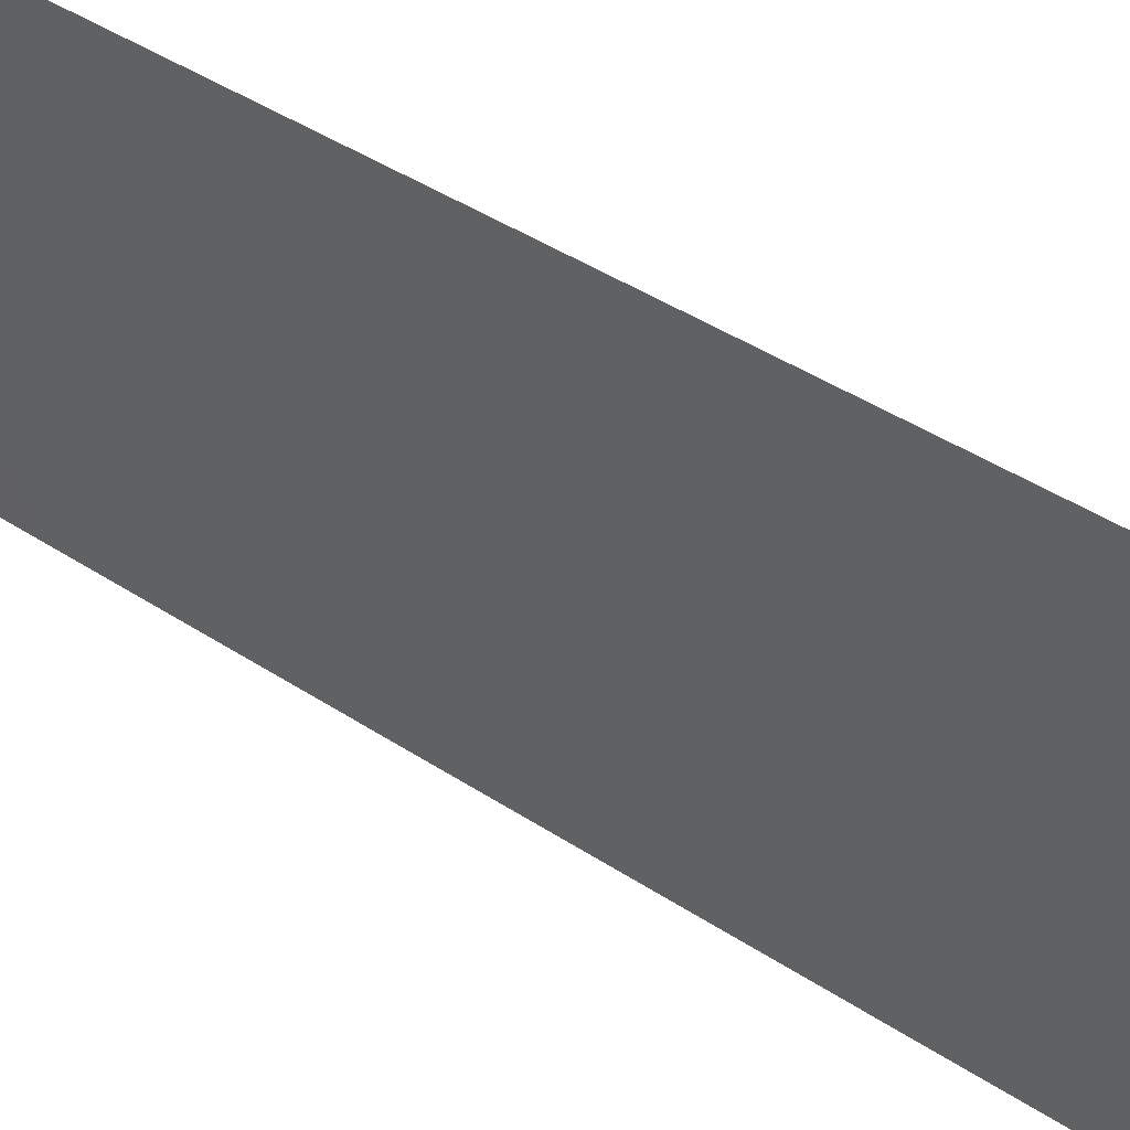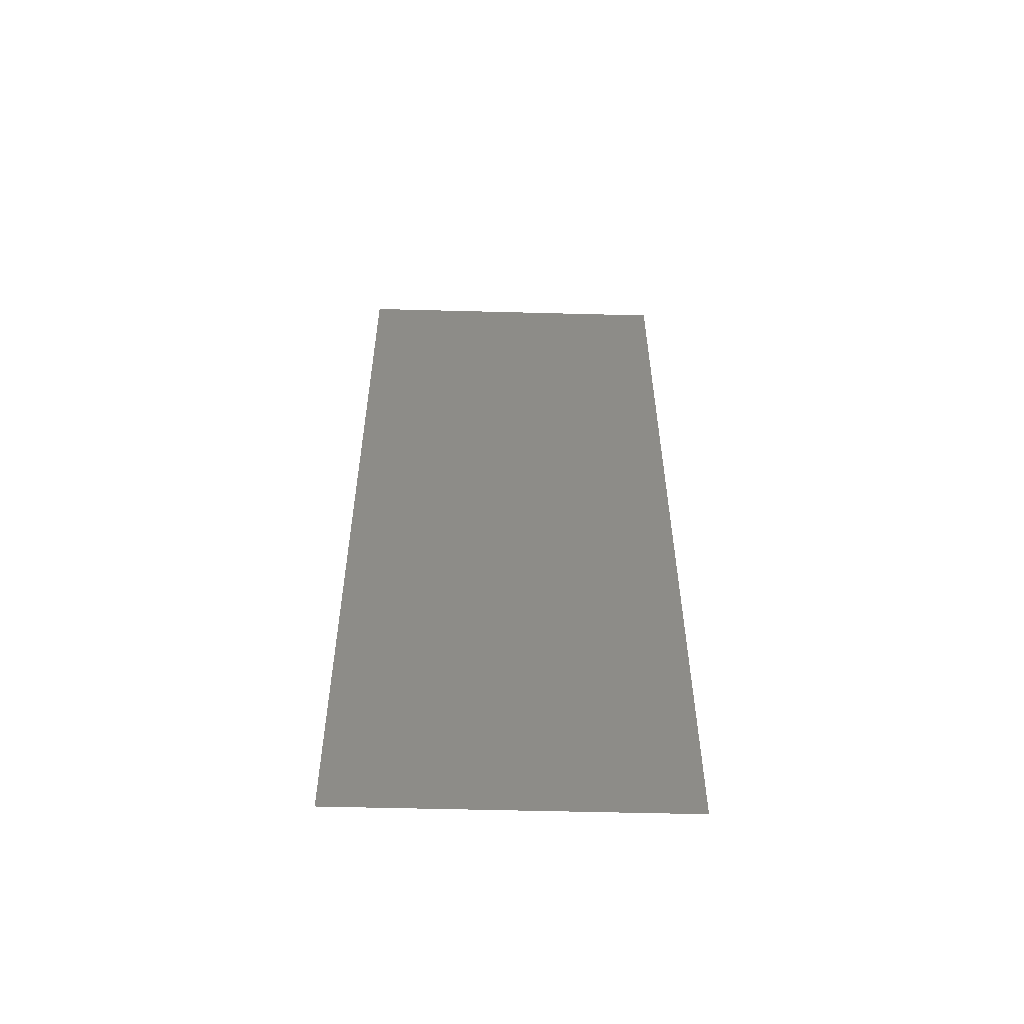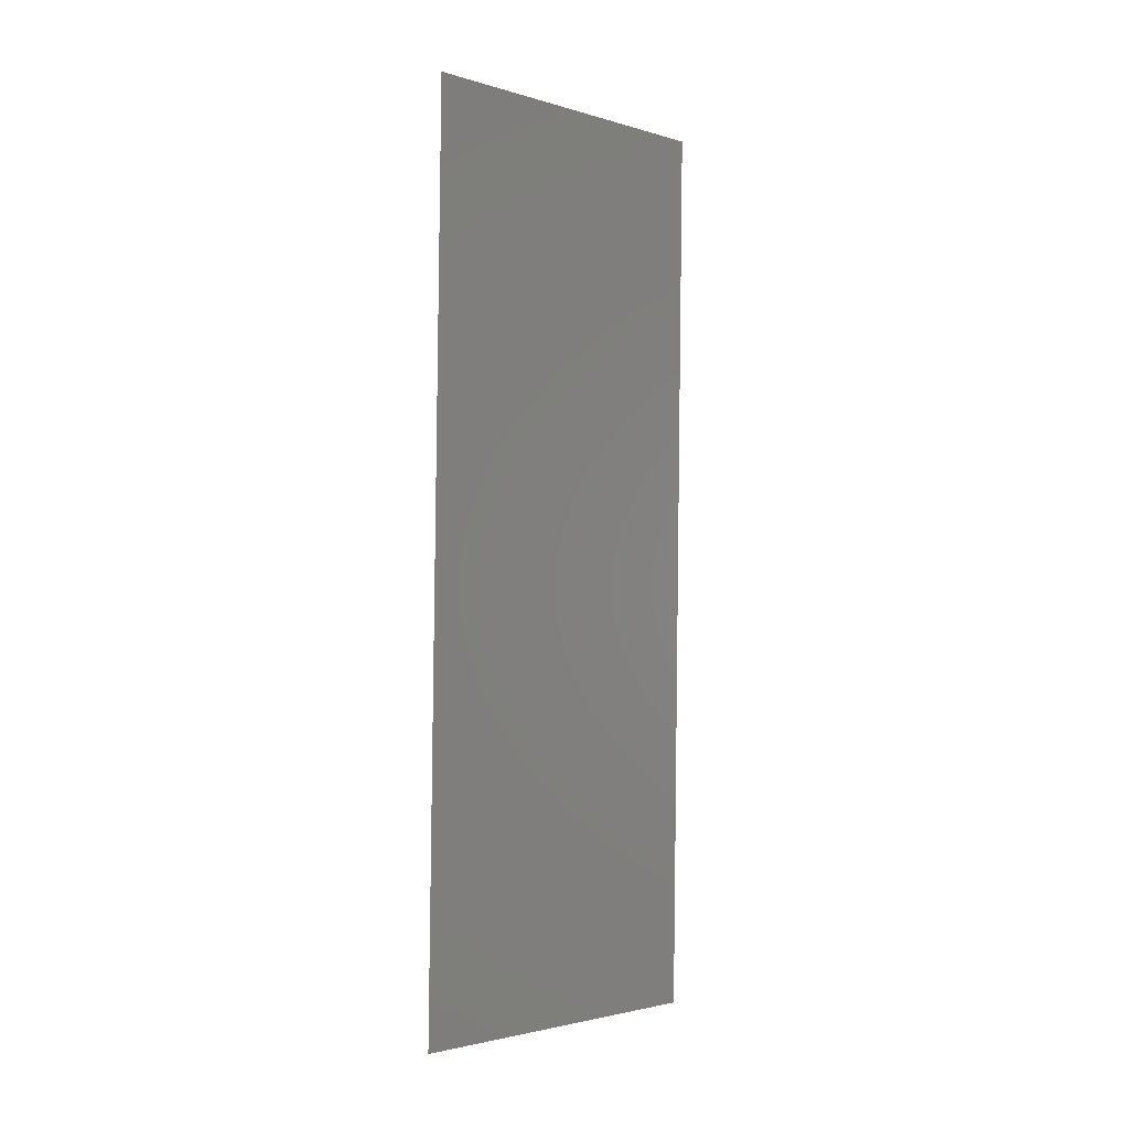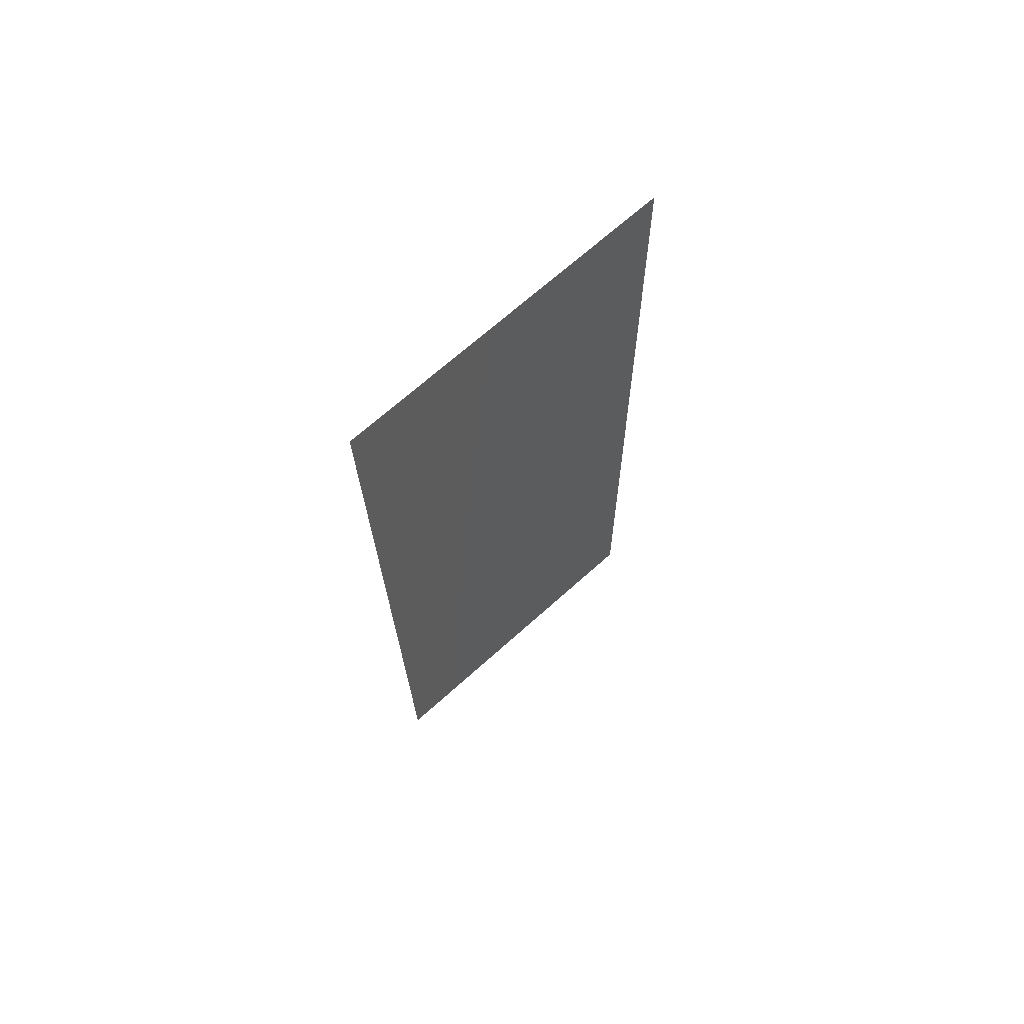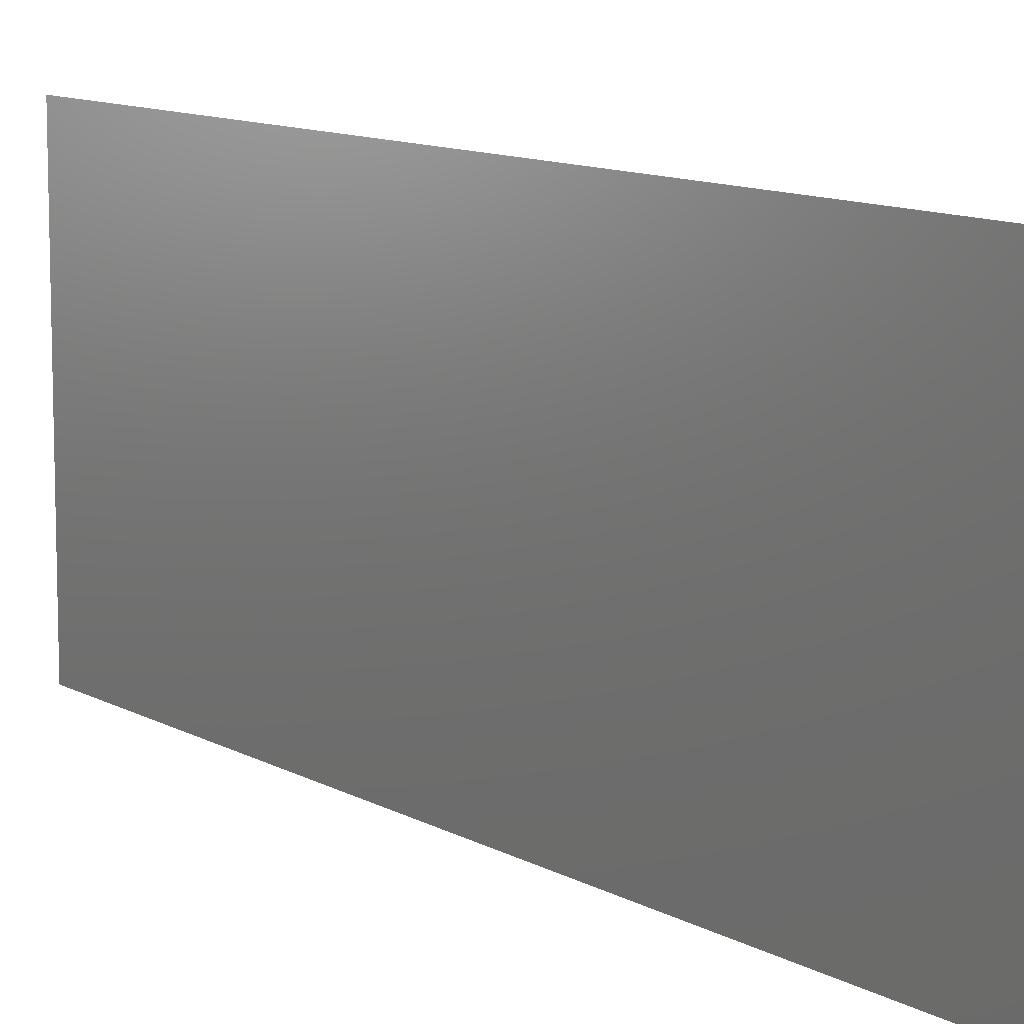
<metadata>
{"format":"stl","ext":"stl","renderer":"f3d","projection":"perspective","resolution":1024,"background":"white","views":[{"elev":41.9,"azim":127.7,"up":"+Z"},{"elev":-54.0,"azim":-91.6,"up":"+Y"},{"elev":-2.3,"azim":43.9,"up":"+Y"},{"elev":69.3,"azim":-131.9,"up":"+Y"},{"elev":10.7,"azim":143.3,"up":"+Z"}]}
</metadata>
<code>
# stl→obj: 21 verts, 26 faces
v 0.008672 0.04209 0
v 0.008601 0.03762 0.01048
v 0.008504 0.03157 0
v 0.008336 0.02105 0
v 0.008239 0.01499 0.01048
v 0.008168 0.01052 0
v 0.008336 0.02105 0.02
v 0.00842 0.02631 0.009901
v 0.008504 0.03157 0.02
v 0.00812 0.007545 0.007704
v 0.008719 0.04507 0.007704
v 0.008672 0.04209 0.02
v 0.008168 0.01052 0.02
v 0.00884 0.05262 0.01
v 0.00884 0.05262 0
v 0.008 0 0
v 0.008 0 0.01
v 0.008741 0.04639 0.01403
v 0.008099 0.006227 0.01403
v 0.008 0 0.02
v 0.00884 0.05262 0.02
f 1 2 3
f 4 5 6
f 7 8 9
f 4 8 5
f 2 8 3
f 5 8 7
f 9 8 2
f 3 8 4
f 5 10 6
f 1 11 2
f 9 2 12
f 13 5 7
f 14 11 15
f 16 10 17
f 15 11 1
f 6 10 16
f 2 18 12
f 13 19 5
f 11 18 2
f 5 19 10
f 20 19 13
f 12 18 21
f 21 18 14
f 17 19 20
f 10 19 17
f 14 18 11

</code>
